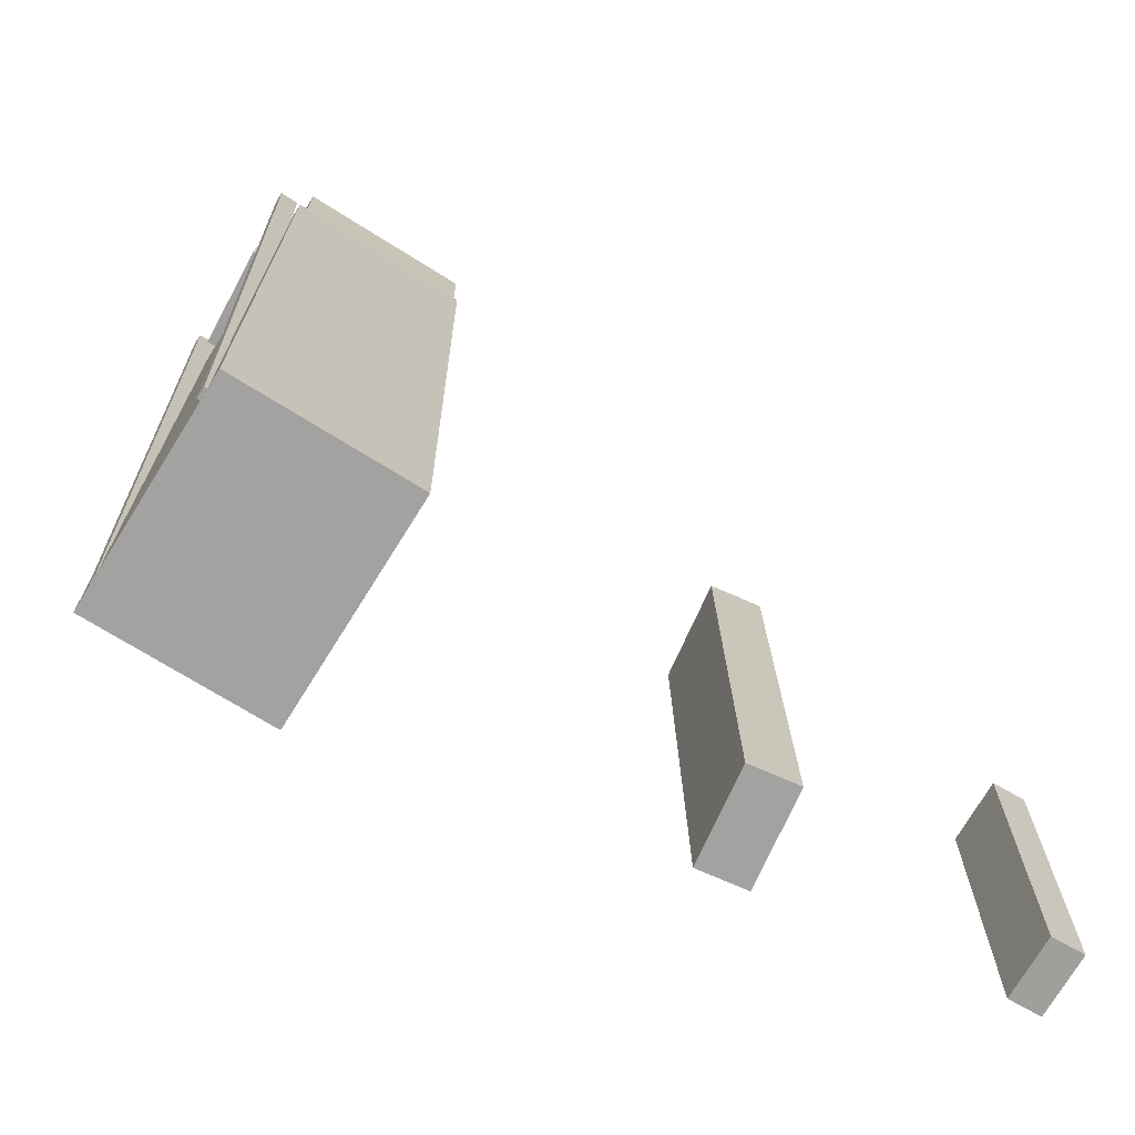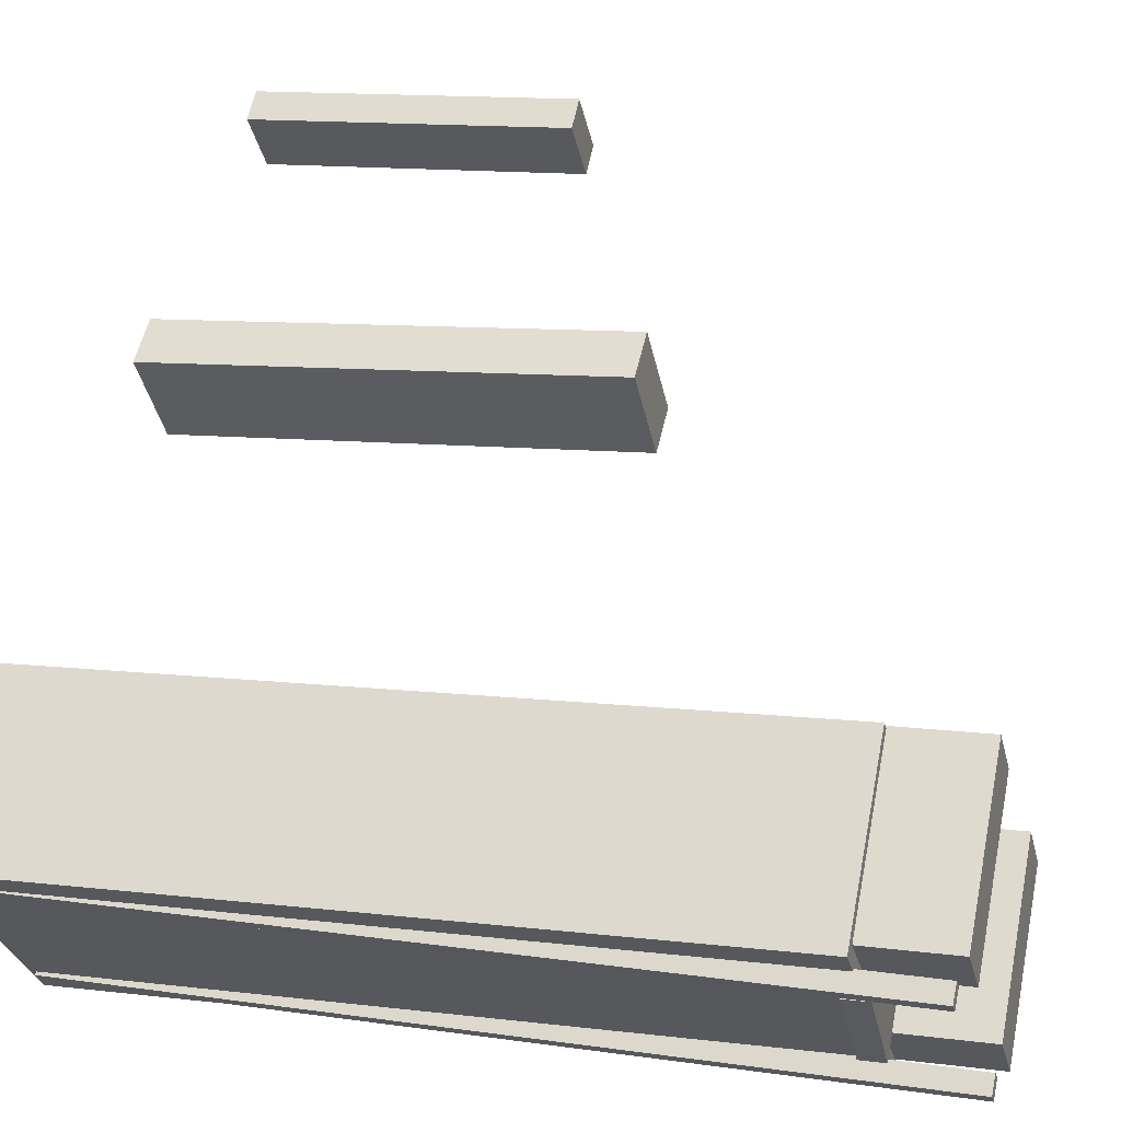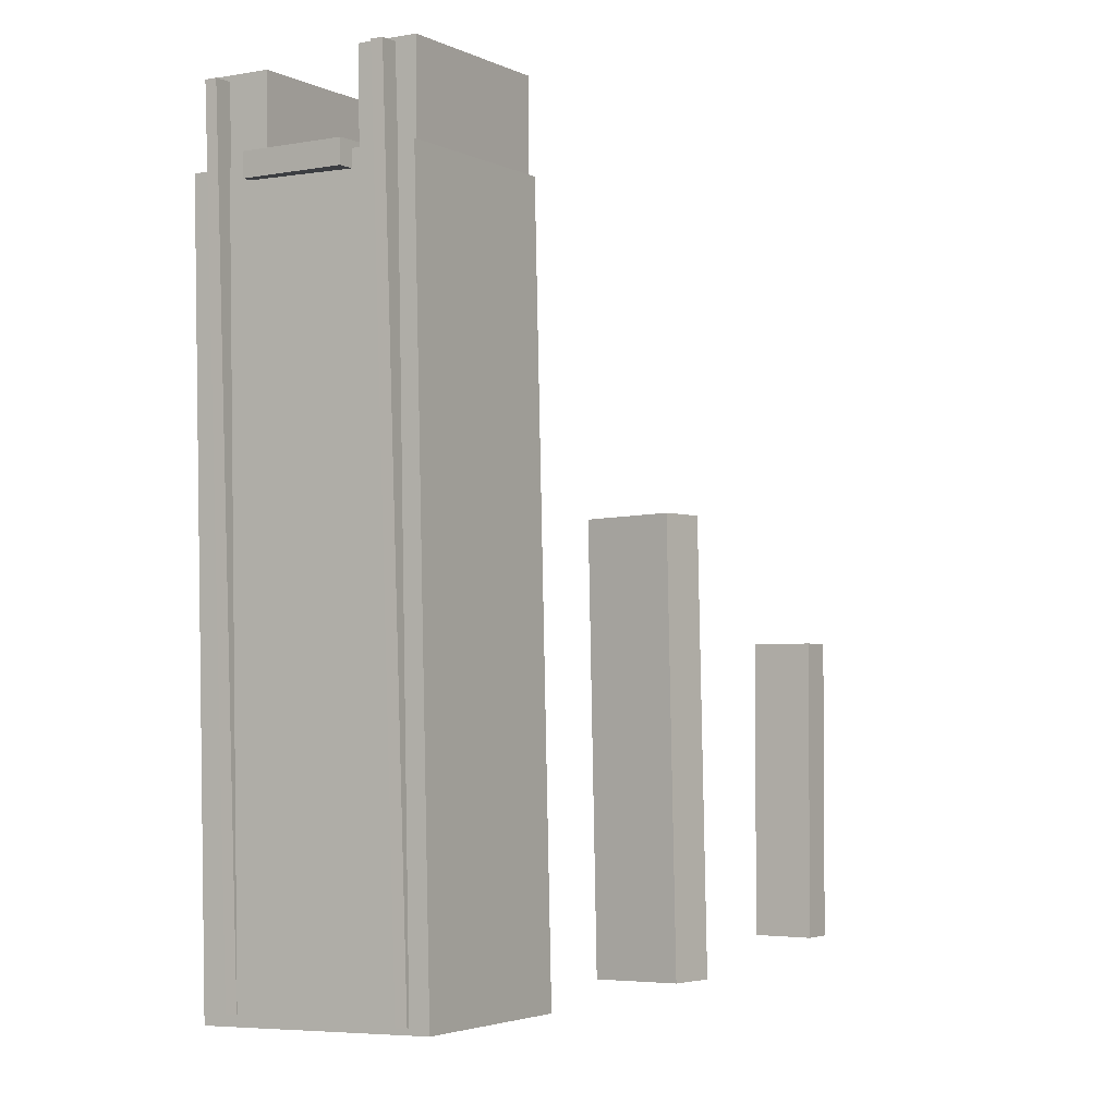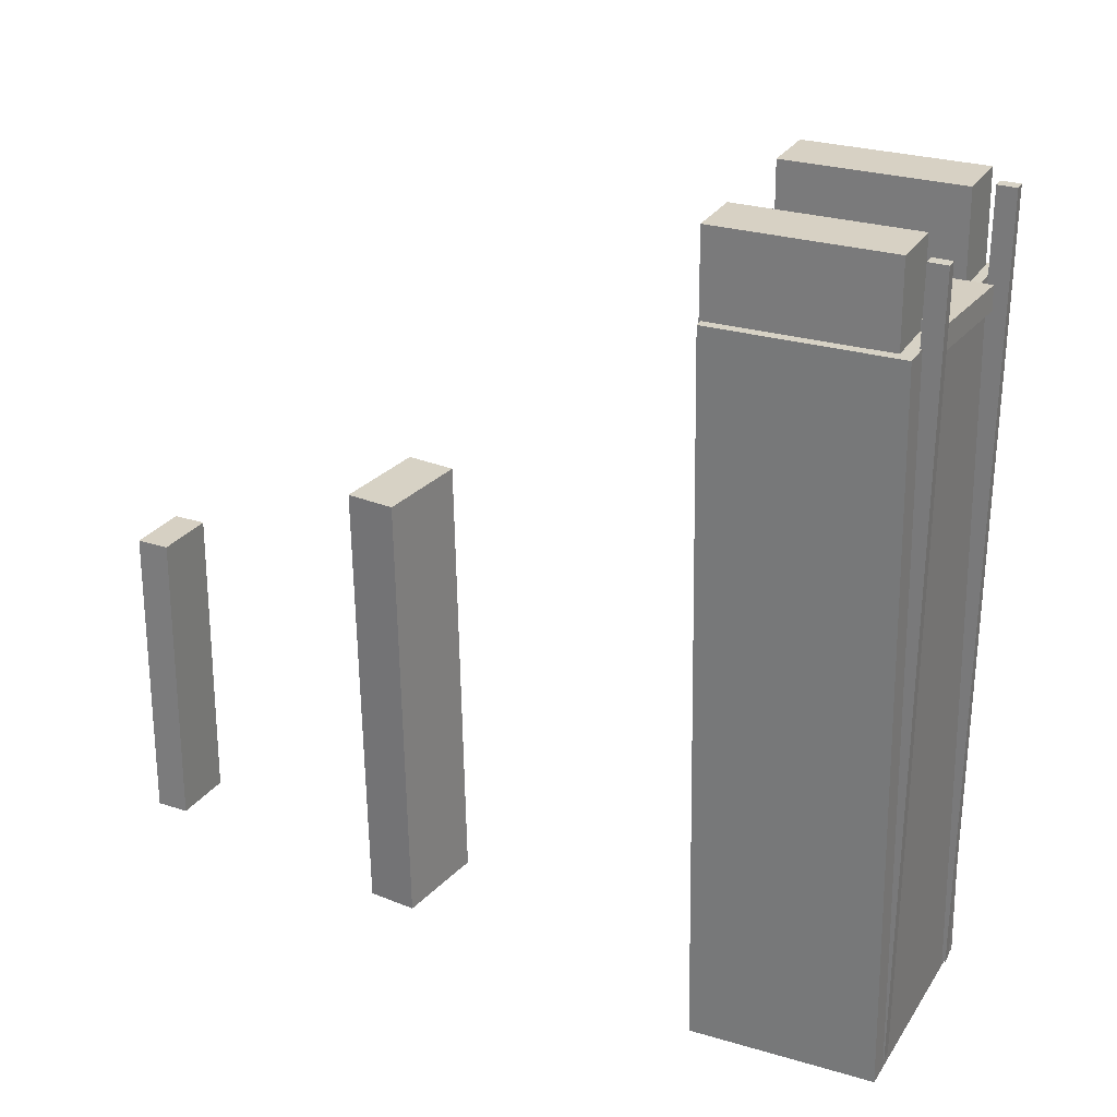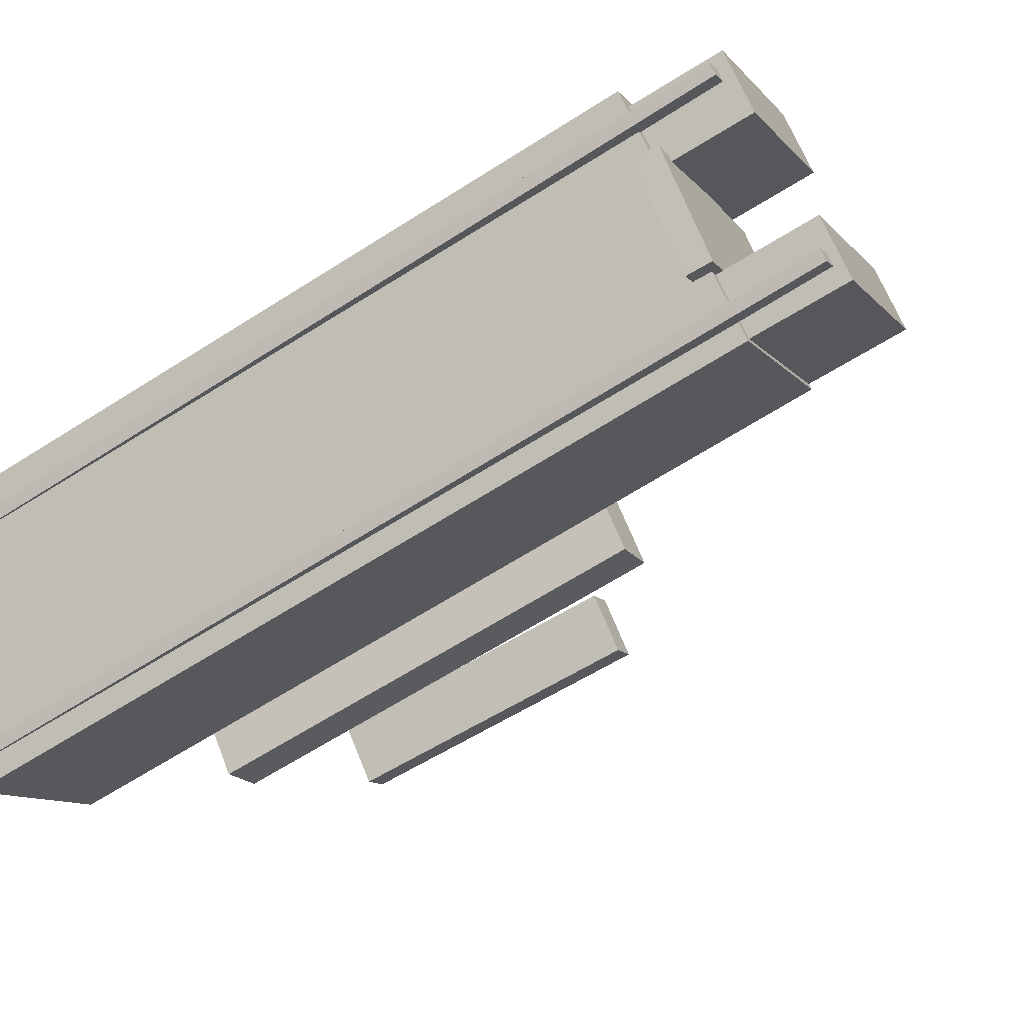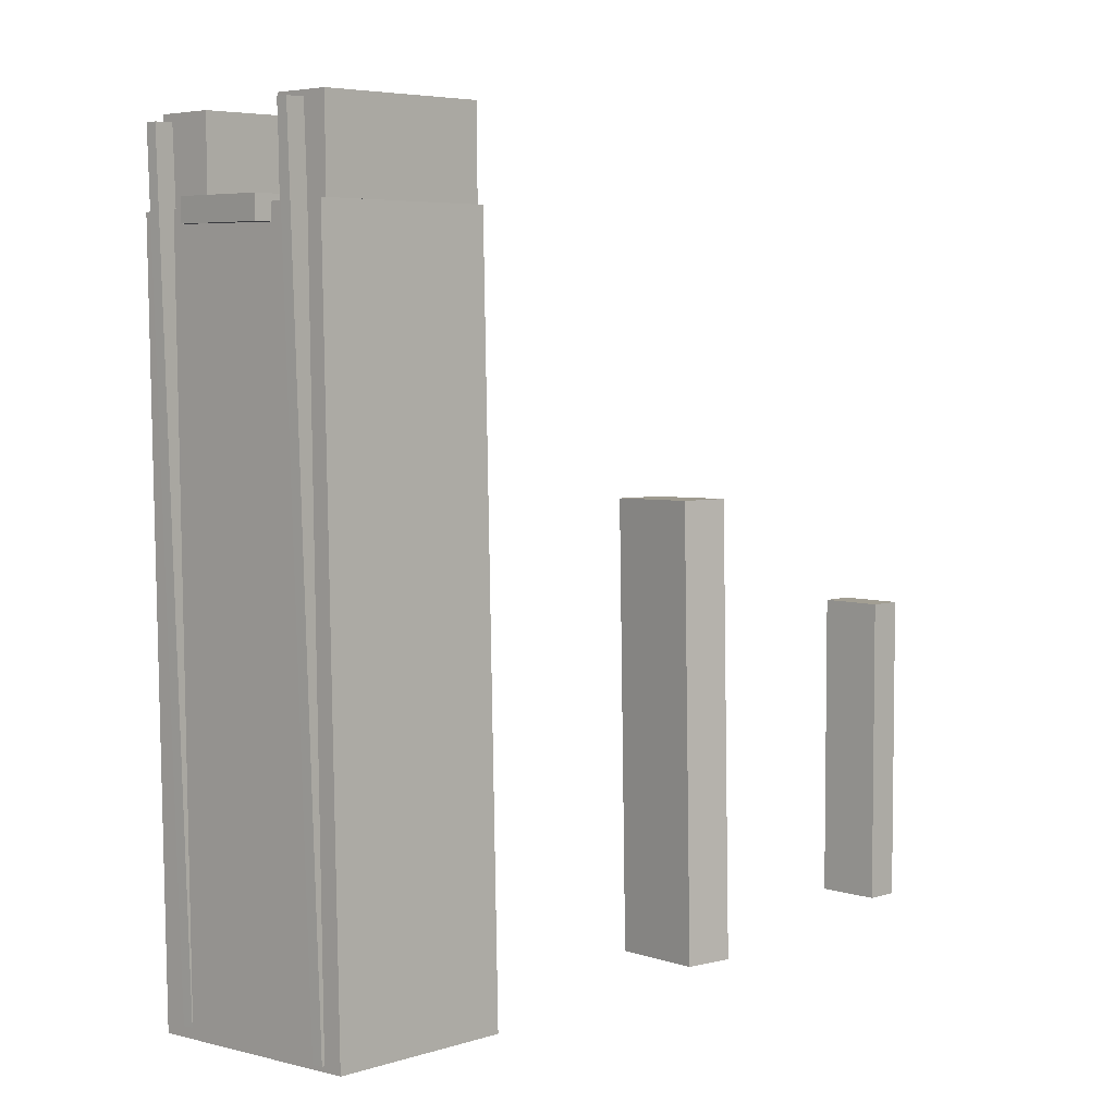
<metadata>
{"format":"obj","ext":"obj","renderer":"f3d","projection":"perspective","resolution":1024,"background":"white","views":[{"elev":-71.2,"azim":-164.5,"up":"+Y"},{"elev":13.3,"azim":106.7,"up":"+Z"},{"elev":-2.9,"azim":168.8,"up":"+Y"},{"elev":26.5,"azim":73.0,"up":"+Y"},{"elev":-61.5,"azim":122.0,"up":"+Z"},{"elev":5.1,"azim":-179.1,"up":"+Y"}]}
</metadata>
<code>
o Cube.001_Cube.111
v -1.246 -1.196 0.9487
v -1.246 0.615 0.9487
v -0.9778 -1.196 1.213
v -0.9778 0.615 1.213
v -1.383 -1.196 1.088
v -1.383 0.615 1.088
v -1.115 -1.196 1.353
v -1.115 0.615 1.353
f 2 3 1
f 4 7 3
f 8 5 7
f 6 1 5
f 7 1 3
f 4 6 8
f 2 4 3
f 4 8 7
f 8 6 5
f 6 2 1
f 7 5 1
f 4 2 6
o Cube.002_Cube.112
v -0.08522 -1.312 -0.3415
v -0.04855 1.327 -0.2829
v 0.2754 -1.326 0.09598
v 0.312 1.313 0.1546
v -0.312 -1.313 -0.1546
v -0.2754 1.326 -0.09598
v 0.04855 -1.327 0.2829
v 0.08522 1.312 0.3415
f 10 11 9
f 12 15 11
f 16 13 15
f 14 9 13
f 15 9 11
f 12 14 16
f 10 12 11
f 12 16 15
f 16 14 13
f 14 10 9
f 15 13 9
f 12 10 14
o Cube.015_Cube.115
v 1.925 2.507 -0.999
v 1.933 3.357 -0.992
v 1.68 2.511 -1.222
v 1.688 3.361 -1.215
v 2.601 2.507 -1.742
v 2.609 3.356 -1.735
v 2.356 2.511 -1.965
v 2.364 3.361 -1.958
f 18 19 17
f 20 23 19
f 24 21 23
f 22 17 21
f 23 17 19
f 20 22 24
f 18 20 19
f 20 24 23
f 24 22 21
f 22 18 17
f 23 21 17
f 20 18 22
o Cube.016_Cube.114
v 1.905 -1.299 -1.053
v 1.976 2.869 -0.9692
v 0.9377 -1.265 -1.94
v 1.008 2.903 -1.857
v 2.628 -1.295 -1.84
v 2.698 2.872 -1.757
v 1.66 -1.261 -2.728
v 1.73 2.907 -2.644
f 26 27 25
f 28 31 27
f 32 29 31
f 30 25 29
f 31 25 27
f 28 30 32
f 26 28 27
f 28 32 31
f 32 30 29
f 30 26 25
f 31 29 25
f 28 26 30
o Cube.017_Cube.116
v 1.277 2.563 -1.627
v 1.284 3.413 -1.621
v 1.032 2.567 -1.85
v 1.04 3.417 -1.844
v 1.953 2.563 -2.37
v 1.961 3.412 -2.363
v 1.708 2.567 -2.593
v 1.716 3.416 -2.586
f 34 35 33
f 36 39 35
f 40 37 39
f 38 33 37
f 39 33 35
f 36 38 40
f 34 36 35
f 36 40 39
f 40 38 37
f 38 34 33
f 39 37 33
f 36 34 38
o Cube.018_Cube.117
v 1.583 2.928 -1.165
v 1.584 2.794 -1.165
v 1.16 2.925 -1.605
v 1.162 2.791 -1.605
v 2.482 2.939 -2.027
v 2.483 2.805 -2.027
v 2.059 2.935 -2.467
v 2.06 2.801 -2.467
f 42 41 43
f 44 43 47
f 48 47 45
f 46 45 41
f 47 43 41
f 44 48 46
f 42 43 44
f 44 47 48
f 48 45 46
f 46 41 42
f 47 41 45
f 44 46 42
o Cube.019_Cube.118
v 1.805 -1.234 -2.621
v 1.934 3.372 -2.621
v 1.755 -1.233 -2.663
v 1.885 3.374 -2.663
v 1.733 -1.232 -2.538
v 1.863 3.374 -2.538
v 1.684 -1.231 -2.58
v 1.813 3.376 -2.58
f 50 49 51
f 52 51 55
f 56 55 53
f 54 53 49
f 55 51 49
f 52 56 54
f 50 51 52
f 52 55 56
f 56 53 54
f 54 49 50
f 55 49 53
f 52 54 50
o Cube.020_Cube.119
v 2.533 -1.232 -1.935
v 2.66 3.303 -1.935
v 2.483 -1.231 -1.977
v 2.611 3.305 -1.977
v 2.461 -1.23 -1.852
v 2.589 3.305 -1.852
v 2.412 -1.229 -1.894
v 2.539 3.307 -1.894
f 58 57 59
f 60 59 63
f 64 63 61
f 62 61 57
f 63 59 57
f 60 64 62
f 58 59 60
f 60 63 64
f 64 61 62
f 62 57 58
f 63 57 61
f 60 62 58

</code>
